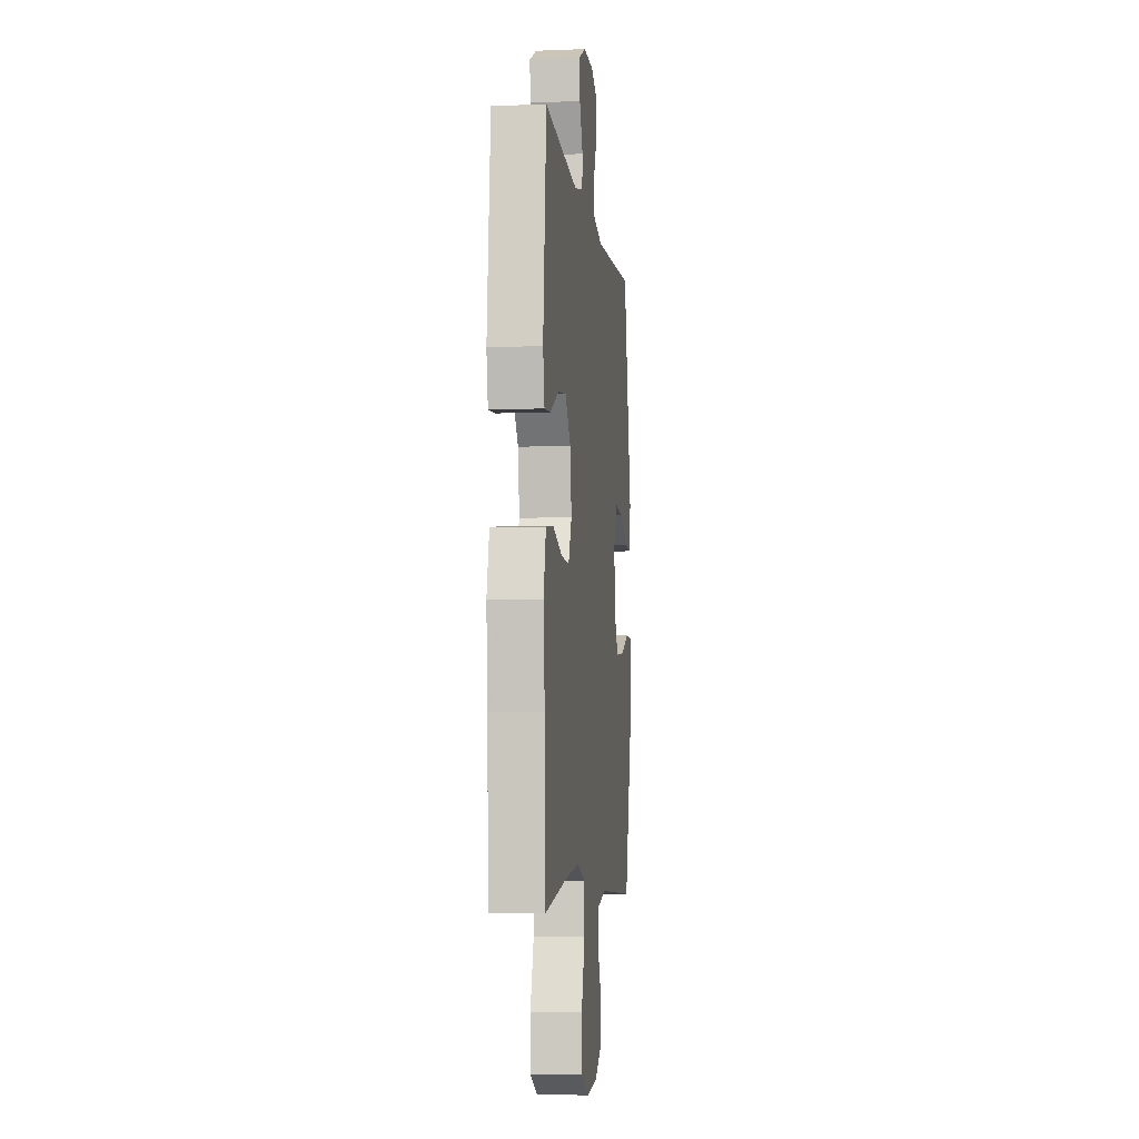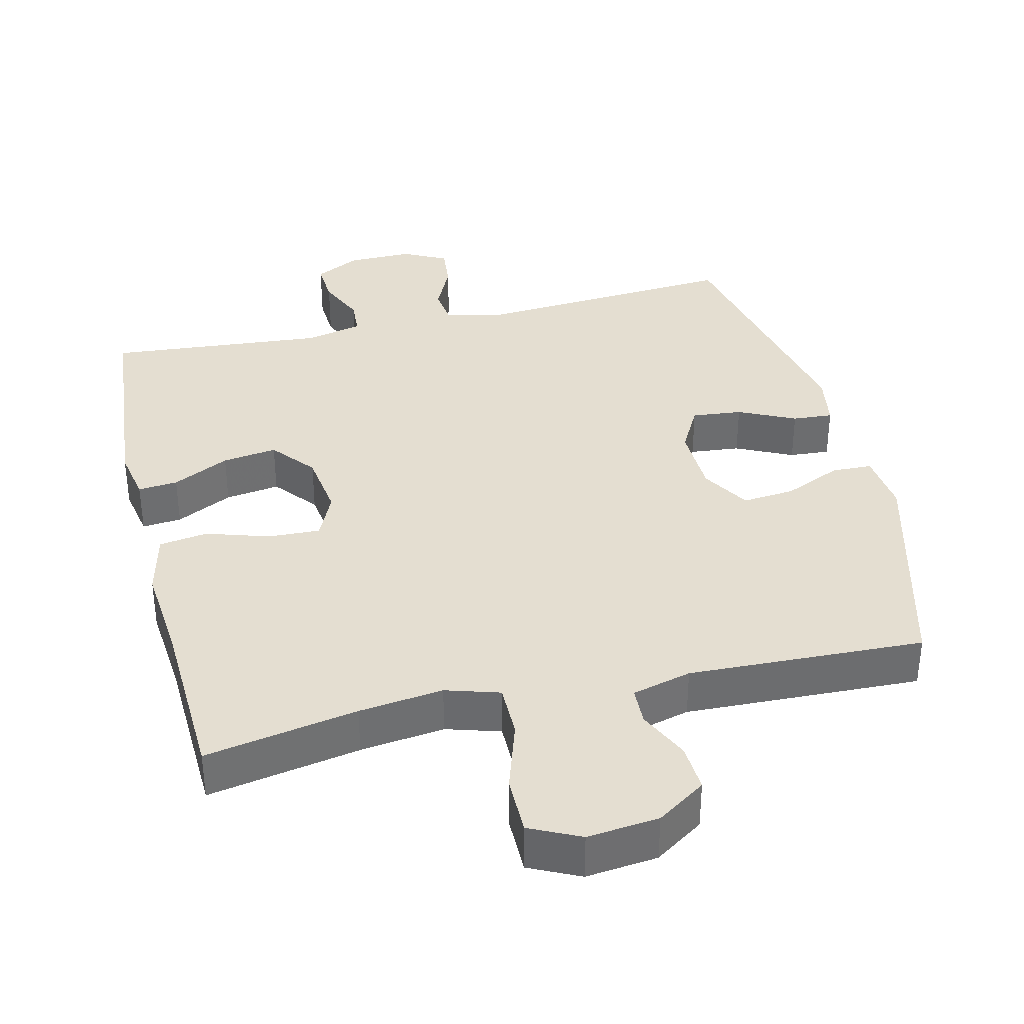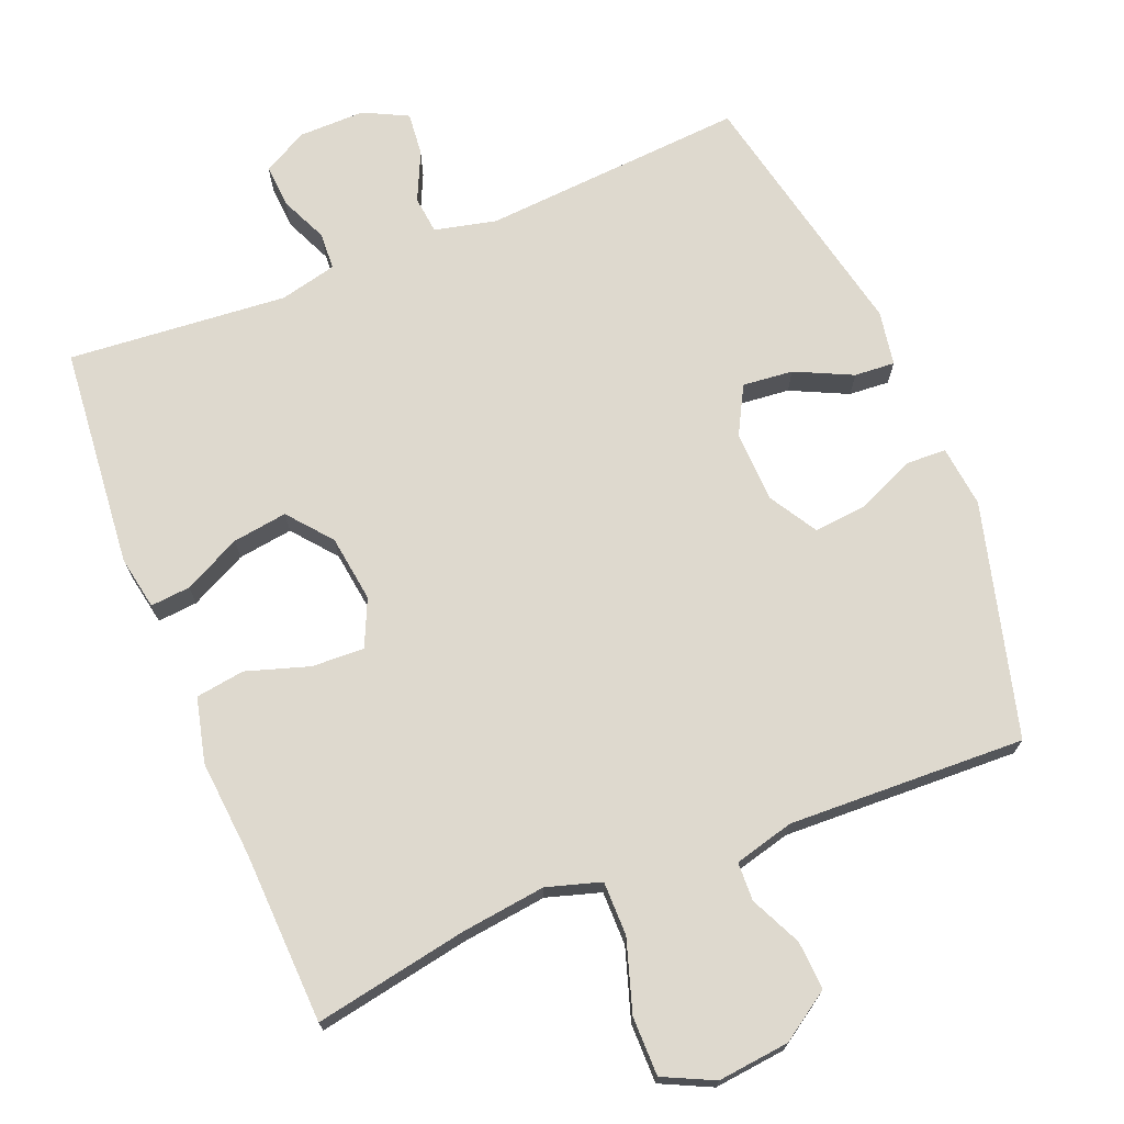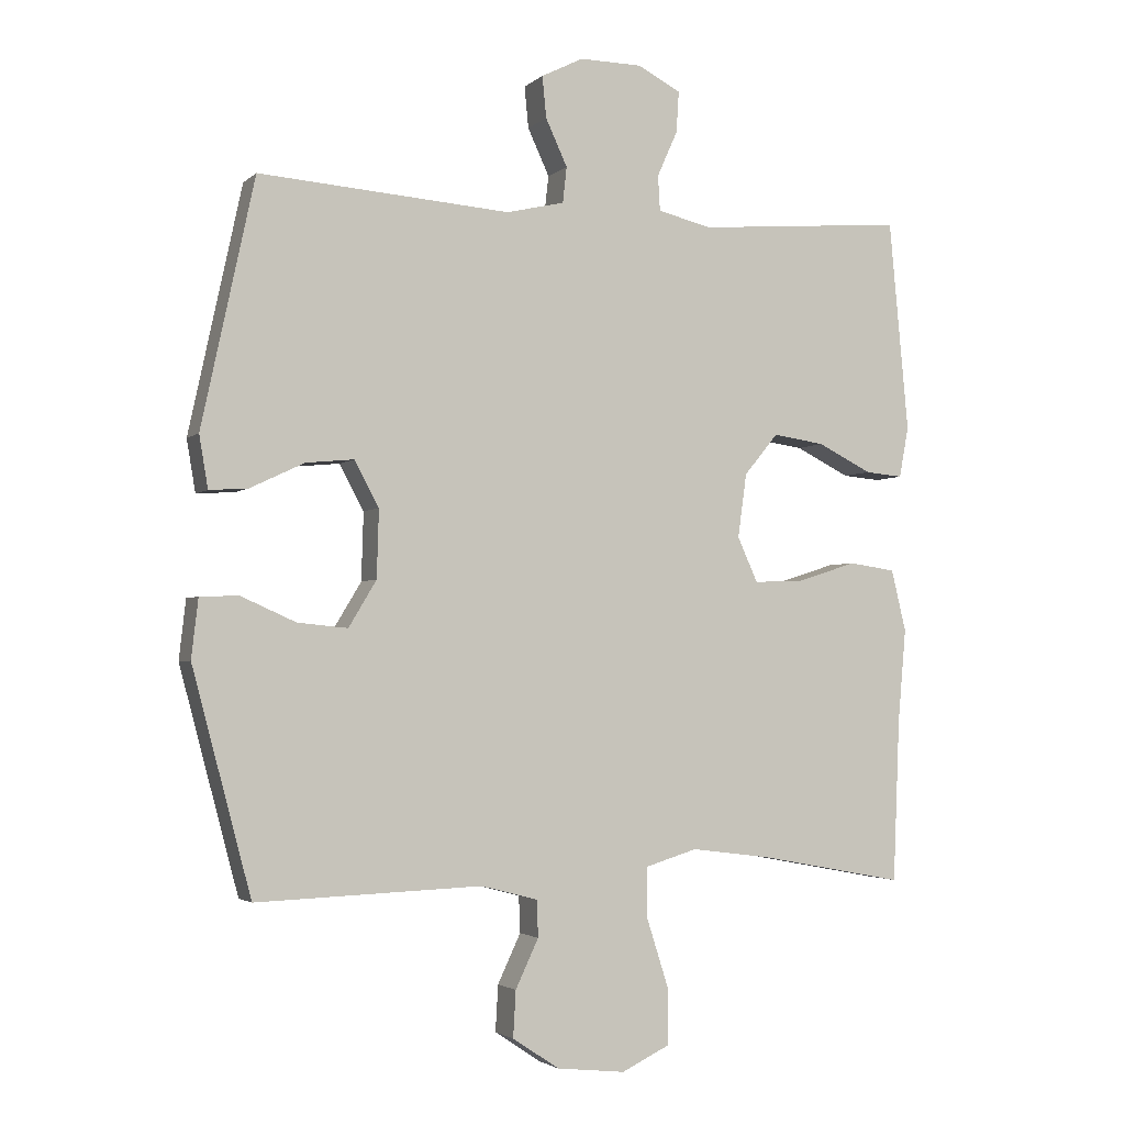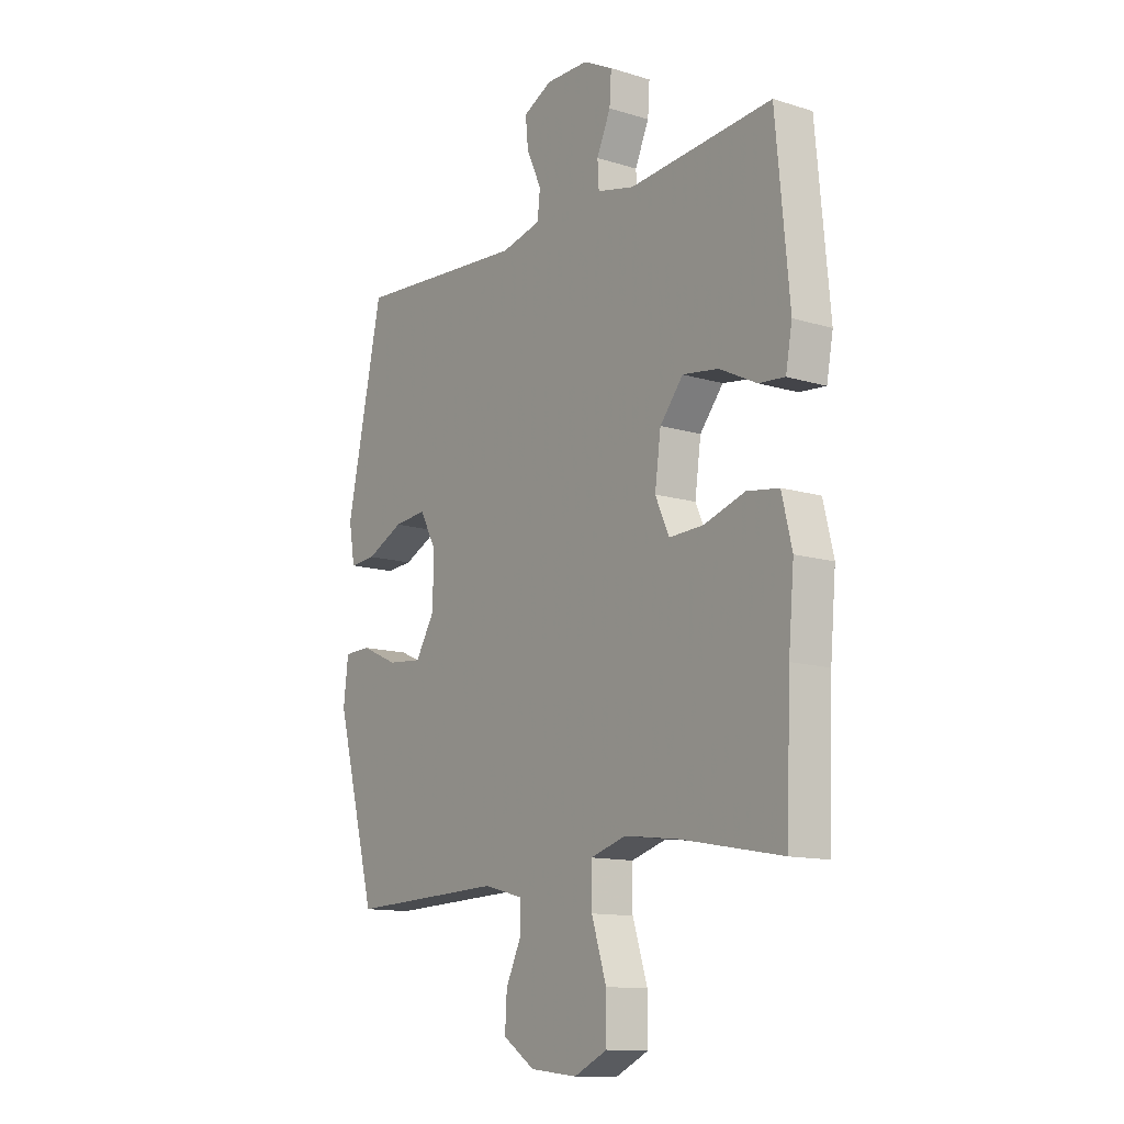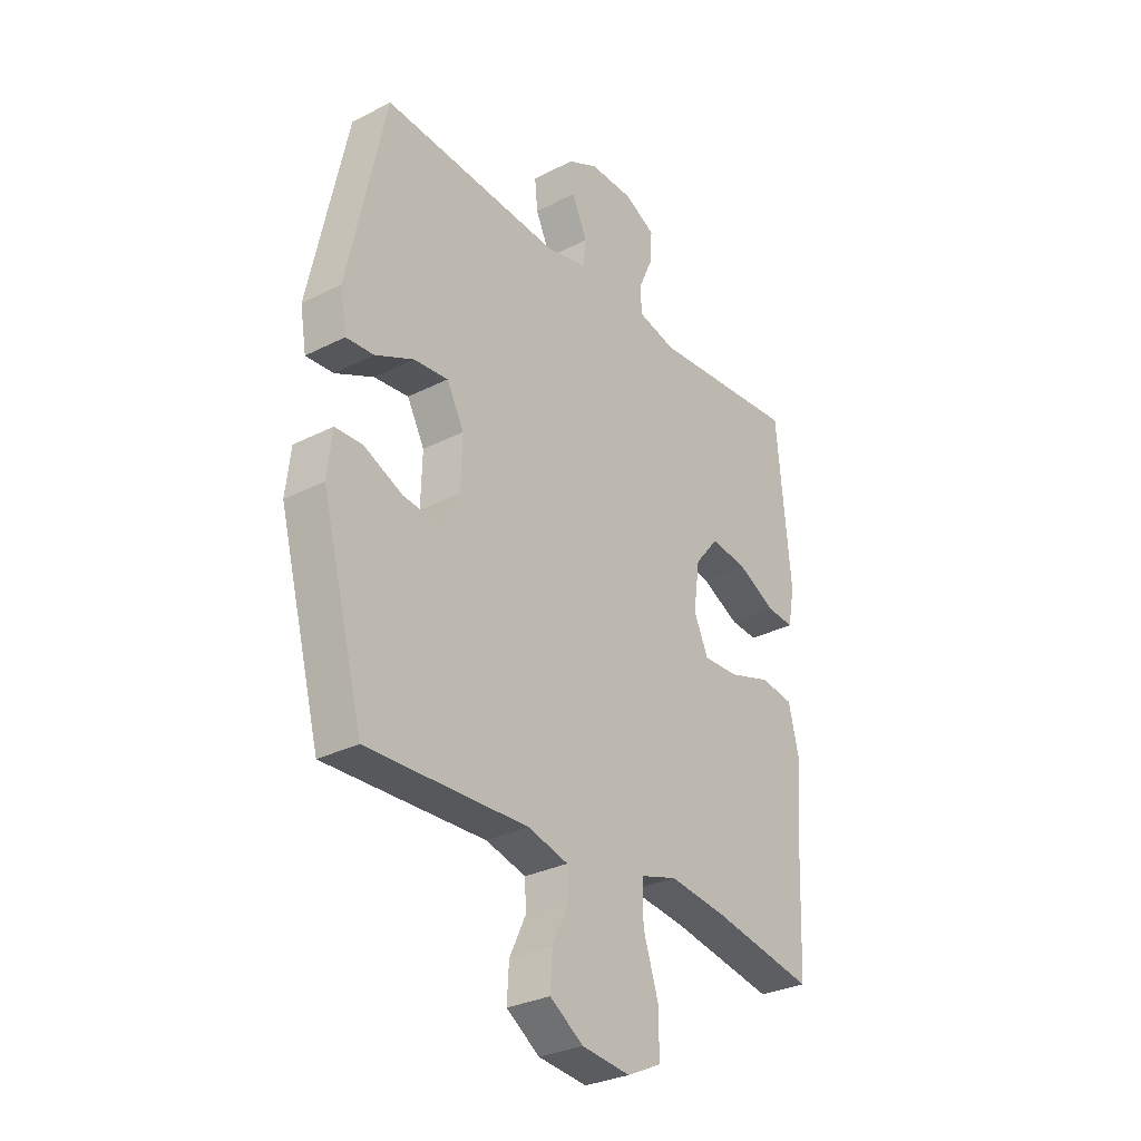
<metadata>
{"format":"obj","ext":"obj","renderer":"f3d","projection":"perspective","resolution":1024,"background":"white","views":[{"elev":-6.1,"azim":96.9,"up":"+Z"},{"elev":36.5,"azim":166.6,"up":"+Y"},{"elev":71.5,"azim":158.0,"up":"+Y"},{"elev":-2.8,"azim":-22.5,"up":"+Z"},{"elev":-12.6,"azim":54.5,"up":"+Z"},{"elev":-30.2,"azim":-53.4,"up":"+Z"}]}
</metadata>
<code>
v 0.5 0.07 0.5
v 0.529 0.07 0.188
v 0.515 0.07 0.113
v 0.459 0.07 0.118
v 0.379 0.07 0.158
v 0.302 0.07 0.169
v 0.252 0.07 0.108
v 0.239 0.07 0.014
v 0.269 0.07 -0.052
v 0.343 0.07 -0.049
v 0.431 0.07 -0.021
v 0.5 0.07 -0.031
v 0.522 0.07 -0.122
v 0.51 0.07 -0.258
v 0.5 0.07 -0.5
v 0.285 0.07 -0.46
v 0.166 0.07 -0.445
v 0.09 0.07 -0.468
v 0.09 0.07 -0.544
v 0.122 0.07 -0.644
v 0.122 0.07 -0.727
v 0.051 0.07 -0.761
v -0.05 0.07 -0.75
v -0.119 0.07 -0.704
v -0.115 0.07 -0.636
v -0.081 0.07 -0.564
v -0.083 0.07 -0.51
v -0.167 0.07 -0.488
v -0.5 0.07 -0.5
v -0.587 0.07 -0.172
v -0.577 0.07 -0.085
v -0.52 0.07 -0.083
v -0.439 0.07 -0.119
v -0.365 0.07 -0.126
v -0.324 0.07 -0.058
v -0.321 0.07 0.042
v -0.357 0.07 0.109
v -0.428 0.07 0.102
v -0.508 0.07 0.064
v -0.565 0.07 0.06
v -0.578 0.07 0.137
v -0.5 0.07 0.5
v -0.129 0.07 0.473
v -0.043 0.07 0.493
v -0.037 0.07 0.546
v -0.069 0.07 0.615
v -0.075 0.07 0.676
v -0.013 0.07 0.707
v 0.079 0.07 0.706
v 0.143 0.07 0.673
v 0.139 0.07 0.612
v 0.109 0.07 0.545
v 0.112 0.07 0.493
v 0.192 0.07 0.474
v 0.5 0 0.5
v 0.529 0 0.188
v 0.515 0 0.113
v 0.459 0 0.118
v 0.379 0 0.158
v 0.302 0 0.169
v 0.252 0 0.108
v 0.239 0 0.014
v 0.269 0 -0.052
v 0.343 0 -0.049
v 0.431 0 -0.021
v 0.5 0 -0.031
v 0.522 0 -0.122
v 0.51 0 -0.258
v 0.5 0 -0.5
v 0.285 0 -0.46
v 0.166 0 -0.445
v 0.09 0 -0.468
v 0.09 0 -0.544
v 0.122 0 -0.644
v 0.122 0 -0.727
v 0.051 0 -0.761
v -0.05 0 -0.75
v -0.119 0 -0.704
v -0.115 0 -0.636
v -0.081 0 -0.564
v -0.083 0 -0.51
v -0.167 0 -0.488
v -0.5 0 -0.5
v -0.587 0 -0.172
v -0.577 0 -0.085
v -0.52 0 -0.083
v -0.439 0 -0.119
v -0.365 0 -0.126
v -0.324 0 -0.058
v -0.321 0 0.042
v -0.357 0 0.109
v -0.428 0 0.102
v -0.508 0 0.064
v -0.565 0 0.06
v -0.578 0 0.137
v -0.5 0 0.5
v -0.129 0 0.473
v -0.043 0 0.493
v -0.037 0 0.546
v -0.069 0 0.615
v -0.075 0 0.676
v -0.013 0 0.707
v 0.079 0 0.706
v 0.143 0 0.673
v 0.139 0 0.612
v 0.109 0 0.545
v 0.112 0 0.493
v 0.192 0 0.474
f 50 51 52
f 49 50 52
f 48 49 52
f 47 48 52
f 46 47 52
f 45 46 52
f 44 45 52 53
f 43 44 53 54
f 41 42 43
f 40 41 43
f 39 40 43
f 38 39 43
f 37 38 43 54
f 31 32 33
f 30 31 33
f 29 30 33
f 28 29 33
f 27 28 33 34
f 24 25 26
f 23 24 26
f 22 23 26
f 21 22 26
f 20 21 26
f 19 20 26
f 18 19 26 27
f 27 34 35
f 18 27 35
f 17 18 35
f 14 15 16
f 14 16 17
f 13 14 17
f 12 13 17
f 11 12 17
f 10 11 17
f 3 4 5
f 2 3 5
f 1 2 5
f 54 1 5
f 54 5 6
f 54 6 7
f 37 54 7
f 36 37 7
f 35 36 7 8
f 17 35 8 9
f 9 10 17
f 106 105 104
f 106 104 103
f 106 103 102
f 106 102 101
f 106 101 100
f 106 100 99
f 107 106 99 98
f 108 107 98 97
f 97 96 95
f 97 95 94
f 97 94 93
f 97 93 92
f 108 97 92 91
f 87 86 85
f 87 85 84
f 87 84 83
f 87 83 82
f 88 87 82 81
f 80 79 78
f 80 78 77
f 80 77 76
f 80 76 75
f 80 75 74
f 80 74 73
f 81 80 73 72
f 89 88 81
f 89 81 72
f 89 72 71
f 70 69 68
f 71 70 68
f 71 68 67
f 71 67 66
f 71 66 65
f 71 65 64
f 59 58 57
f 59 57 56
f 59 56 55
f 59 55 108
f 60 59 108
f 61 60 108
f 61 108 91
f 61 91 90
f 62 61 90 89
f 63 62 89 71
f 71 64 63
f 1 55 56 2
f 2 56 57 3
f 3 57 58 4
f 4 58 59 5
f 5 59 60 6
f 6 60 61 7
f 7 61 62 8
f 8 62 63 9
f 9 63 64 10
f 10 64 65 11
f 11 65 66 12
f 12 66 67 13
f 13 67 68 14
f 14 68 69 15
f 15 69 70 16
f 16 70 71 17
f 17 71 72 18
f 18 72 73 19
f 19 73 74 20
f 20 74 75 21
f 21 75 76 22
f 22 76 77 23
f 23 77 78 24
f 24 78 79 25
f 25 79 80 26
f 26 80 81 27
f 27 81 82 28
f 28 82 83 29
f 29 83 84 30
f 30 84 85 31
f 31 85 86 32
f 32 86 87 33
f 33 87 88 34
f 34 88 89 35
f 35 89 90 36
f 36 90 91 37
f 37 91 92 38
f 38 92 93 39
f 39 93 94 40
f 40 94 95 41
f 41 95 96 42
f 42 96 97 43
f 43 97 98 44
f 44 98 99 45
f 45 99 100 46
f 46 100 101 47
f 47 101 102 48
f 48 102 103 49
f 49 103 104 50
f 50 104 105 51
f 51 105 106 52
f 52 106 107 53
f 53 107 108 54
f 54 108 55 1

</code>
